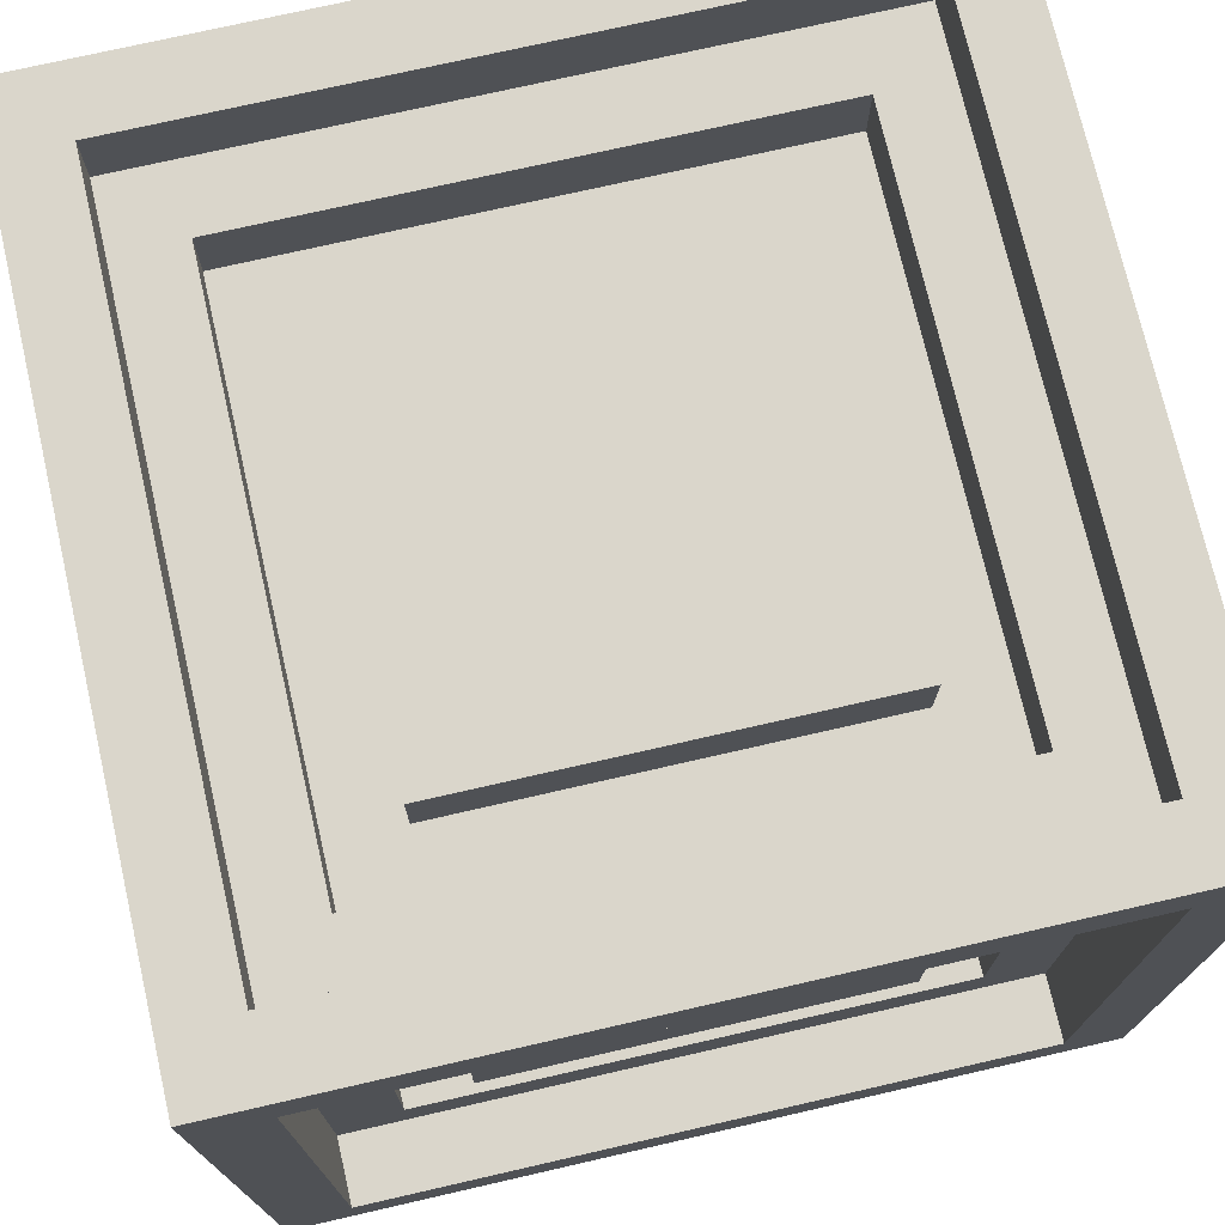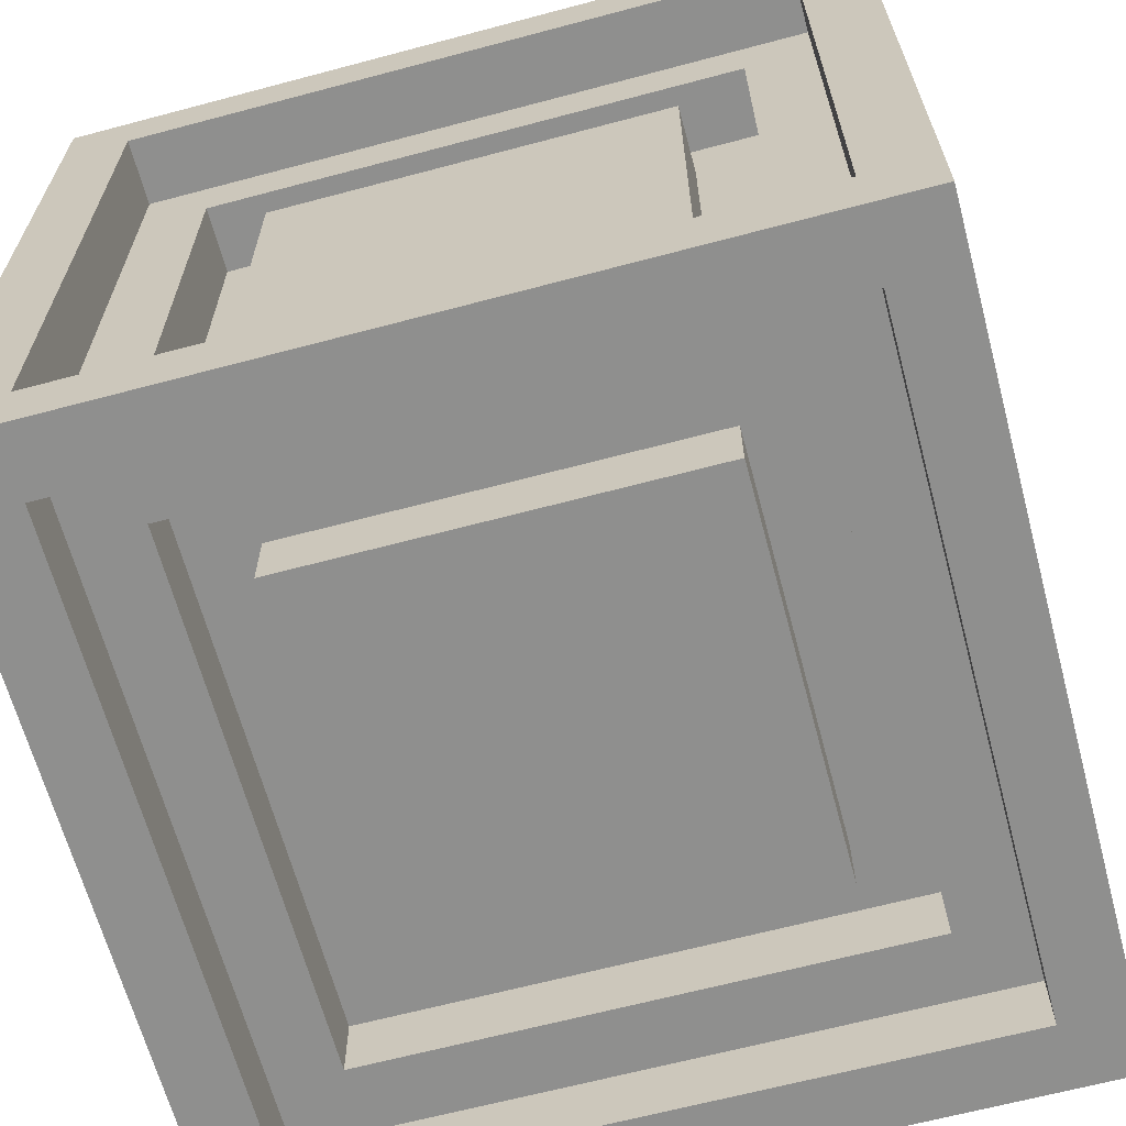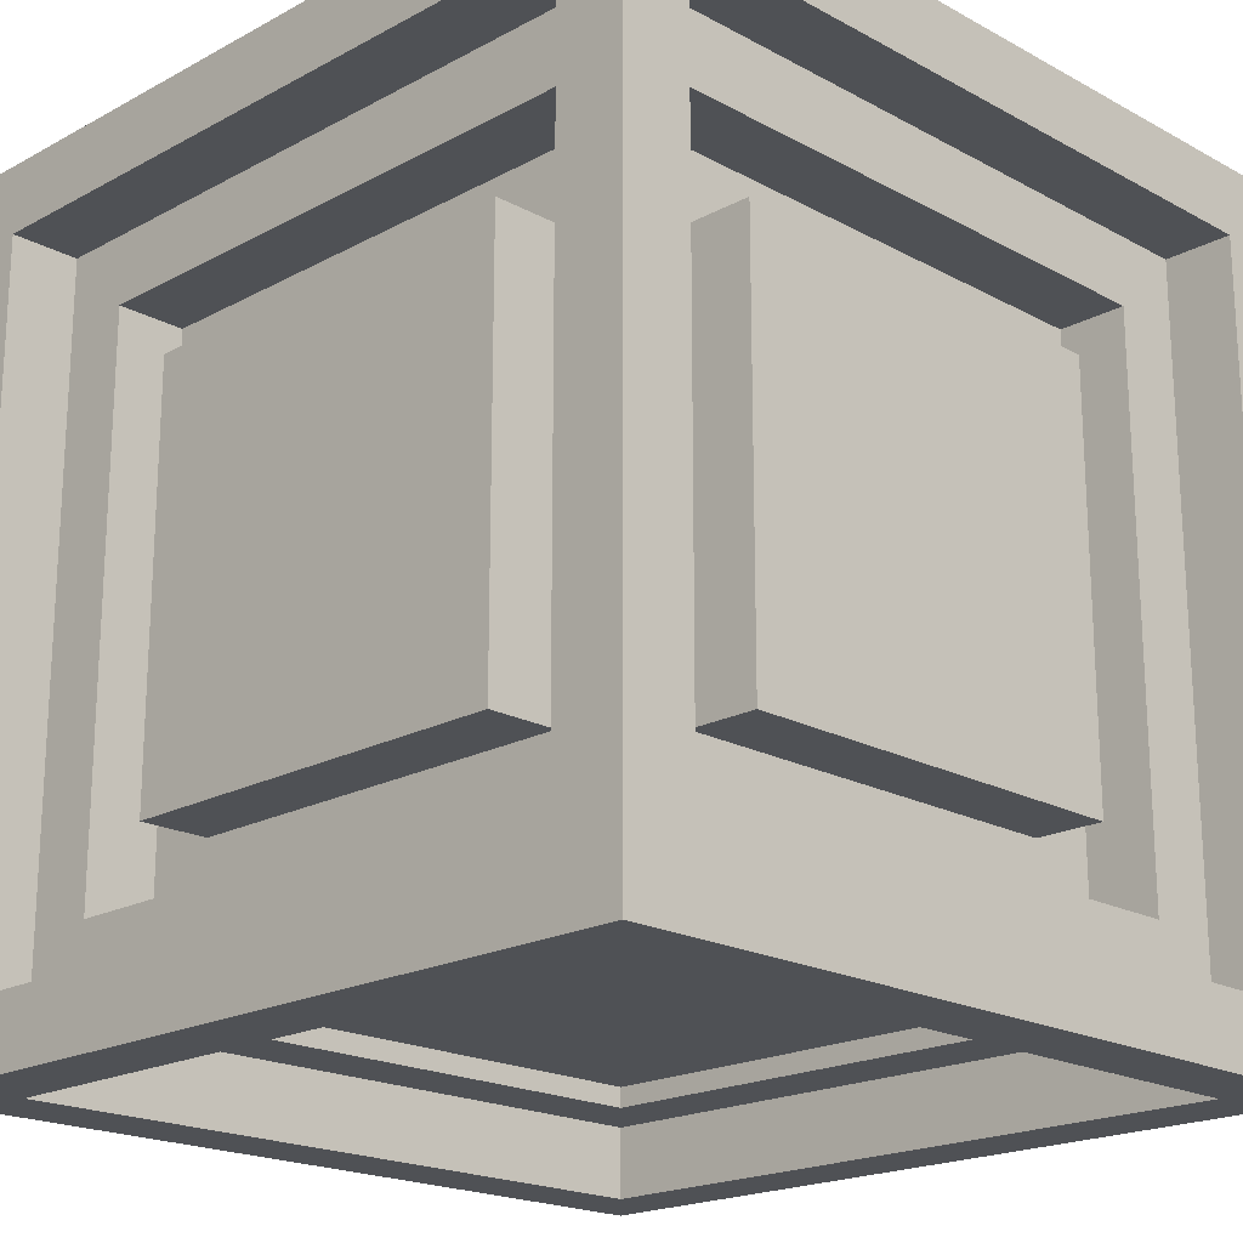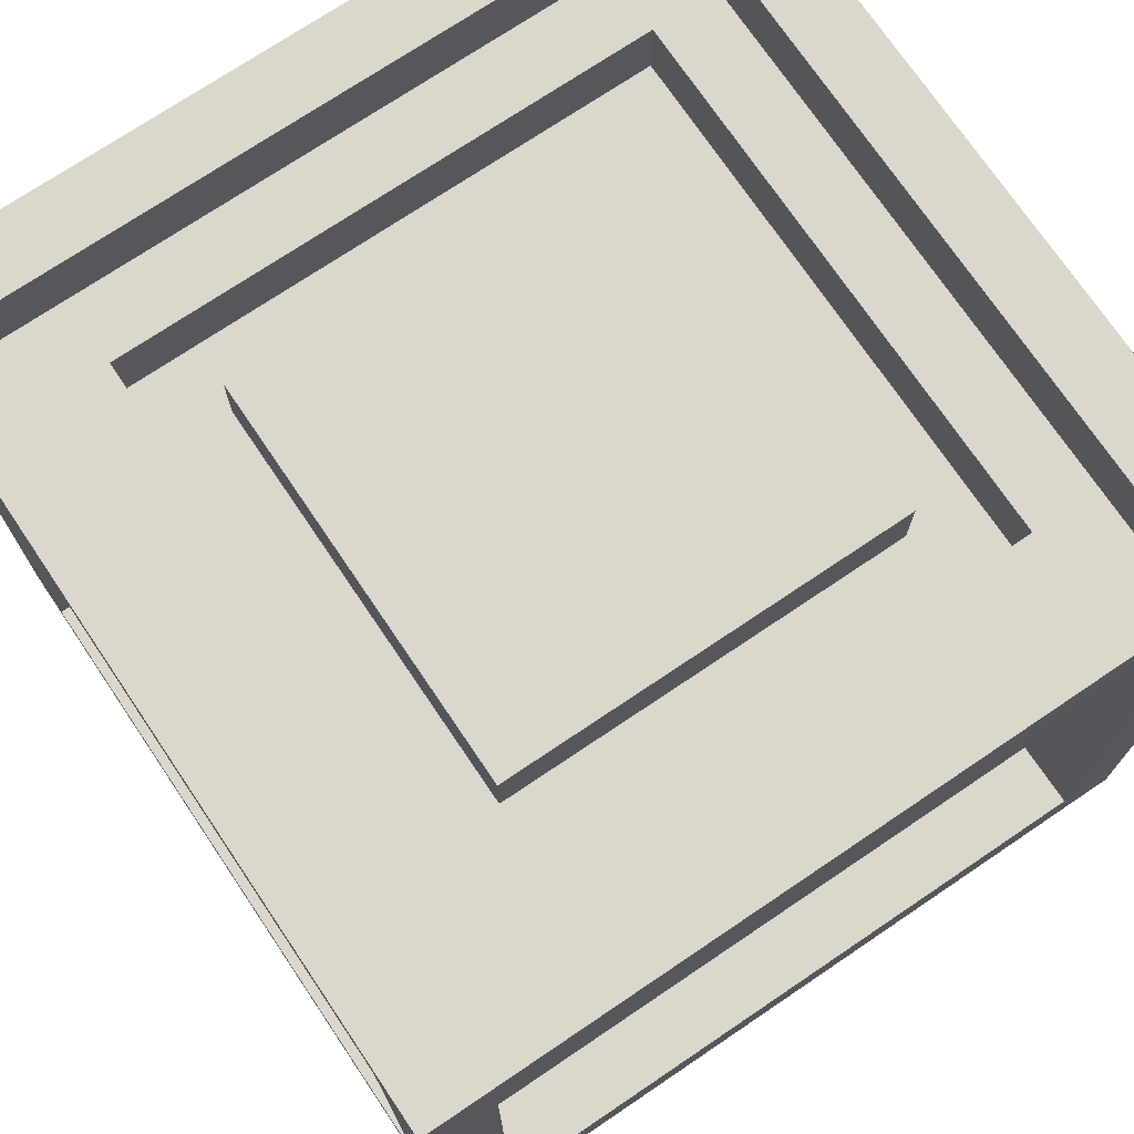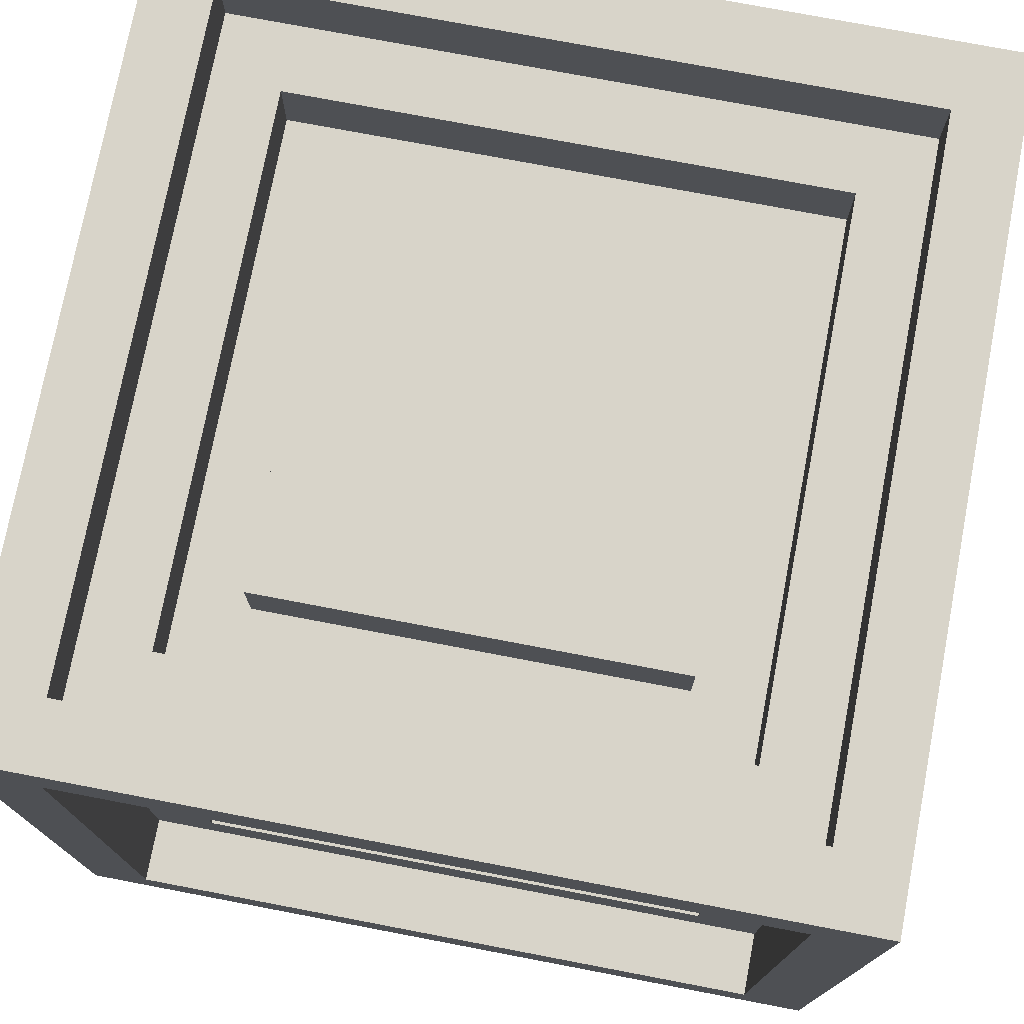
<metadata>
{"format":"obj","ext":"obj","renderer":"f3d","projection":"perspective","resolution":1024,"background":"white","views":[{"elev":74.0,"azim":-12.9,"up":"+Y"},{"elev":-65.1,"azim":-165.0,"up":"+Y"},{"elev":-19.7,"azim":44.9,"up":"+Z"},{"elev":73.2,"azim":56.0,"up":"+Z"},{"elev":75.4,"azim":-169.2,"up":"+Y"}]}
</metadata>
<code>
o
v 0 2 0
v 0 2 -1.2
v 0 2.1 -0.1
v 0 2.1 -1.1
v 0 3.1 -0.1
v 0 3.1 -1.1
v 0 3.2 0
v 0 3.2 -1.2
v 0.1 2.1 -0.1
v 0.1 2.1 -1.1
v 0.1 2.2 -0.2
v 0.1 2.2 -1
v 0.1 2.3 -0.3
v 0.1 2.3 -0.9
v 0.1 2.9 -0.3
v 0.1 2.9 -0.9
v 0.1 3 -0.2
v 0.1 3 -1
v 0.1 3.1 -0.1
v 0.1 3.1 -1.1
v 0.2 2.2 -0.2
v 0.2 2.2 -1
v 0.2 2.3 -0.3
v 0.2 2.3 -0.9
v 0.2 2.9 -0.3
v 0.2 2.9 -0.9
v 0.2 3 -0.2
v 0.2 3 -1
v 0.3 2.1 -0.3
v 0.3 2.1 -0.9
v 0.3 2.2 -0.3
v 0.3 2.2 -0.9
v 0.3 2.3 -0.1
v 0.3 2.3 -0.2
v 0.3 2.3 -1
v 0.3 2.3 -1.1
v 0.3 2.9 -0.1
v 0.3 2.9 -0.2
v 0.3 2.9 -1
v 0.3 2.9 -1.1
v 0.3 3 -0.3
v 0.3 3 -0.9
v 0.3 3.1 -0.3
v 0.3 3.1 -0.9
v 1 2.1 -0.2
v 1 2.1 -1
v 1 2.2 -0.1
v 1 2.2 -0.2
v 1 2.2 -1
v 1 2.2 -1.1
v 1 3 -0.1
v 1 3 -0.2
v 1 3 -1
v 1 3 -1.1
v 1 3.1 -0.2
v 1 3.1 -1
v 1.1 2 -0.1
v 1.1 2 -1.1
v 1.1 2.1 0
v 1.1 2.1 -0.1
v 1.1 2.1 -1.1
v 1.1 2.1 -1.2
v 1.1 3.1 0
v 1.1 3.1 -0.1
v 1.1 3.1 -1.1
v 1.1 3.1 -1.2
v 1.1 3.2 -0.1
v 1.1 3.2 -1.1
v 0.1 2 -0.1
v 0.1 2 -1.1
v 0.1 2.1 0
v 0.1 2.1 -0.1
v 0.1 2.1 -1.1
v 0.1 2.1 -1.2
v 0.1 3.1 0
v 0.1 3.1 -0.1
v 0.1 3.1 -1.1
v 0.1 3.1 -1.2
v 0.1 3.2 -0.1
v 0.1 3.2 -1.1
v 0.2 2.1 -0.2
v 0.2 2.1 -1
v 0.2 2.2 -0.1
v 0.2 2.2 -0.2
v 0.2 2.2 -1
v 0.2 2.2 -1.1
v 0.2 3 -0.1
v 0.2 3 -0.2
v 0.2 3 -1
v 0.2 3 -1.1
v 0.2 3.1 -0.2
v 0.2 3.1 -1
v 0.9 2.1 -0.3
v 0.9 2.1 -0.9
v 0.9 2.2 -0.3
v 0.9 2.2 -0.9
v 0.9 2.3 -0.1
v 0.9 2.3 -0.2
v 0.9 2.3 -1
v 0.9 2.3 -1.1
v 0.9 2.9 -0.1
v 0.9 2.9 -0.2
v 0.9 2.9 -1
v 0.9 2.9 -1.1
v 0.9 3 -0.3
v 0.9 3 -0.9
v 0.9 3.1 -0.3
v 0.9 3.1 -0.9
v 1 2.2 -0.2
v 1 2.2 -1
v 1 2.3 -0.3
v 1 2.3 -0.9
v 1 2.9 -0.3
v 1 2.9 -0.9
v 1 3 -0.2
v 1 3 -1
v 1.1 2.1 -0.1
v 1.1 2.1 -1.1
v 1.1 2.2 -0.2
v 1.1 2.2 -1
v 1.1 2.3 -0.3
v 1.1 2.3 -0.9
v 1.1 2.9 -0.3
v 1.1 2.9 -0.9
v 1.1 3 -0.2
v 1.1 3 -1
v 1.1 3.1 -0.1
v 1.1 3.1 -1.1
v 1.2 2 0
v 1.2 2 -1.2
v 1.2 2.1 -0.1
v 1.2 2.1 -1.1
v 1.2 3.1 -0.1
v 1.2 3.1 -1.1
v 1.2 3.2 0
v 1.2 3.2 -1.2
v 0 2 0
v 0 3.2 0
v 0.1 2.1 0
v 0.1 3.1 0
v 1.1 2.1 0
v 1.1 3.1 0
v 1.2 2 0
v 1.2 3.2 0
v 0.1 2.1 -0.1
v 0.1 3.1 -0.1
v 0.2 2.2 -0.1
v 0.2 3 -0.1
v 0.3 2.3 -0.1
v 0.3 2.9 -0.1
v 0.9 2.3 -0.1
v 0.9 2.9 -0.1
v 1 2.2 -0.1
v 1 3 -0.1
v 1.1 2.1 -0.1
v 1.1 3.1 -0.1
v 0.2 2.2 -0.2
v 0.2 3 -0.2
v 0.3 2.3 -0.2
v 0.3 2.9 -0.2
v 0.9 2.3 -0.2
v 0.9 2.9 -0.2
v 1 2.2 -0.2
v 1 3 -0.2
v 0.1 2.3 -0.3
v 0.1 2.9 -0.3
v 0.2 2.3 -0.3
v 0.2 2.9 -0.3
v 0.3 2.1 -0.3
v 0.3 2.2 -0.3
v 0.3 3 -0.3
v 0.3 3.1 -0.3
v 0.9 2.1 -0.3
v 0.9 2.2 -0.3
v 0.9 3 -0.3
v 0.9 3.1 -0.3
v 1 2.3 -0.3
v 1 2.9 -0.3
v 1.1 2.3 -0.3
v 1.1 2.9 -0.3
v 0.1 2.2 -1
v 0.1 3 -1
v 0.2 2.1 -1
v 0.2 2.2 -1
v 0.2 3 -1
v 0.2 3.1 -1
v 1 2.1 -1
v 1 2.2 -1
v 1 3 -1
v 1 3.1 -1
v 1.1 2.2 -1
v 1.1 3 -1
v 0 2.1 -1.1
v 0 3.1 -1.1
v 0.1 2 -1.1
v 0.1 2.1 -1.1
v 0.1 3.1 -1.1
v 0.1 3.2 -1.1
v 1.1 2 -1.1
v 1.1 2.1 -1.1
v 1.1 3.1 -1.1
v 1.1 3.2 -1.1
v 1.2 2.1 -1.1
v 1.2 3.1 -1.1
v 0 2.1 -0.1
v 0 3.1 -0.1
v 0.1 2 -0.1
v 0.1 2.1 -0.1
v 0.1 3.1 -0.1
v 0.1 3.2 -0.1
v 1.1 2 -0.1
v 1.1 2.1 -0.1
v 1.1 3.1 -0.1
v 1.1 3.2 -0.1
v 1.2 2.1 -0.1
v 1.2 3.1 -0.1
v 0.1 2.2 -0.2
v 0.1 3 -0.2
v 0.2 2.1 -0.2
v 0.2 2.2 -0.2
v 0.2 3 -0.2
v 0.2 3.1 -0.2
v 1 2.1 -0.2
v 1 2.2 -0.2
v 1 3 -0.2
v 1 3.1 -0.2
v 1.1 2.2 -0.2
v 1.1 3 -0.2
v 0.1 2.3 -0.9
v 0.1 2.9 -0.9
v 0.2 2.3 -0.9
v 0.2 2.9 -0.9
v 0.3 2.1 -0.9
v 0.3 2.2 -0.9
v 0.3 3 -0.9
v 0.3 3.1 -0.9
v 0.9 2.1 -0.9
v 0.9 2.2 -0.9
v 0.9 3 -0.9
v 0.9 3.1 -0.9
v 1 2.3 -0.9
v 1 2.9 -0.9
v 1.1 2.3 -0.9
v 1.1 2.9 -0.9
v 0.2 2.2 -1
v 0.2 3 -1
v 0.3 2.3 -1
v 0.3 2.9 -1
v 0.9 2.3 -1
v 0.9 2.9 -1
v 1 2.2 -1
v 1 3 -1
v 0.1 2.1 -1.1
v 0.1 3.1 -1.1
v 0.2 2.2 -1.1
v 0.2 3 -1.1
v 0.3 2.3 -1.1
v 0.3 2.9 -1.1
v 0.9 2.3 -1.1
v 0.9 2.9 -1.1
v 1 2.2 -1.1
v 1 3 -1.1
v 1.1 2.1 -1.1
v 1.1 3.1 -1.1
v 0 2 -1.2
v 0 3.2 -1.2
v 0.1 2.1 -1.2
v 0.1 3.1 -1.2
v 1.1 2.1 -1.2
v 1.1 3.1 -1.2
v 1.2 2 -1.2
v 1.2 3.2 -1.2
v 0 2 0
v 1.2 2 0
v 0.1 2 -0.1
v 1.1 2 -0.1
v 0.1 2 -1.1
v 1.1 2 -1.1
v 0 2 -1.2
v 1.2 2 -1.2
v 0.1 2.1 -0.1
v 1.1 2.1 -0.1
v 0.2 2.1 -0.2
v 1 2.1 -0.2
v 0.3 2.1 -0.3
v 0.9 2.1 -0.3
v 0.3 2.1 -0.9
v 0.9 2.1 -0.9
v 0.2 2.1 -1
v 1 2.1 -1
v 0.1 2.1 -1.1
v 1.1 2.1 -1.1
v 0.2 2.2 -0.2
v 1 2.2 -0.2
v 0.3 2.2 -0.3
v 0.9 2.2 -0.3
v 0.3 2.2 -0.9
v 0.9 2.2 -0.9
v 0.2 2.2 -1
v 1 2.2 -1
v 0.3 2.3 -0.1
v 0.9 2.3 -0.1
v 0.3 2.3 -0.2
v 0.9 2.3 -0.2
v 0.1 2.3 -0.3
v 0.2 2.3 -0.3
v 1 2.3 -0.3
v 1.1 2.3 -0.3
v 0.1 2.3 -0.9
v 0.2 2.3 -0.9
v 1 2.3 -0.9
v 1.1 2.3 -0.9
v 0.3 2.3 -1
v 0.9 2.3 -1
v 0.3 2.3 -1.1
v 0.9 2.3 -1.1
v 0.2 3 -0.1
v 1 3 -0.1
v 0.1 3 -0.2
v 0.2 3 -0.2
v 1 3 -0.2
v 1.1 3 -0.2
v 0.1 3 -1
v 0.2 3 -1
v 1 3 -1
v 1.1 3 -1
v 0.2 3 -1.1
v 1 3 -1.1
v 0.1 3.1 0
v 1.1 3.1 0
v 0 3.1 -0.1
v 0.1 3.1 -0.1
v 1.1 3.1 -0.1
v 1.2 3.1 -0.1
v 0 3.1 -1.1
v 0.1 3.1 -1.1
v 1.1 3.1 -1.1
v 1.2 3.1 -1.1
v 0.1 3.1 -1.2
v 1.1 3.1 -1.2
v 0.1 2.1 0
v 1.1 2.1 0
v 0 2.1 -0.1
v 0.1 2.1 -0.1
v 1.1 2.1 -0.1
v 1.2 2.1 -0.1
v 0 2.1 -1.1
v 0.1 2.1 -1.1
v 1.1 2.1 -1.1
v 1.2 2.1 -1.1
v 0.1 2.1 -1.2
v 1.1 2.1 -1.2
v 0.2 2.2 -0.1
v 1 2.2 -0.1
v 0.1 2.2 -0.2
v 0.2 2.2 -0.2
v 1 2.2 -0.2
v 1.1 2.2 -0.2
v 0.1 2.2 -1
v 0.2 2.2 -1
v 1 2.2 -1
v 1.1 2.2 -1
v 0.2 2.2 -1.1
v 1 2.2 -1.1
v 0.3 2.9 -0.1
v 0.9 2.9 -0.1
v 0.3 2.9 -0.2
v 0.9 2.9 -0.2
v 0.1 2.9 -0.3
v 0.2 2.9 -0.3
v 1 2.9 -0.3
v 1.1 2.9 -0.3
v 0.1 2.9 -0.9
v 0.2 2.9 -0.9
v 1 2.9 -0.9
v 1.1 2.9 -0.9
v 0.3 2.9 -1
v 0.9 2.9 -1
v 0.3 2.9 -1.1
v 0.9 2.9 -1.1
v 0.2 3 -0.2
v 1 3 -0.2
v 0.3 3 -0.3
v 0.9 3 -0.3
v 0.3 3 -0.9
v 0.9 3 -0.9
v 0.2 3 -1
v 1 3 -1
v 0.1 3.1 -0.1
v 1.1 3.1 -0.1
v 0.2 3.1 -0.2
v 1 3.1 -0.2
v 0.3 3.1 -0.3
v 0.9 3.1 -0.3
v 0.3 3.1 -0.9
v 0.9 3.1 -0.9
v 0.2 3.1 -1
v 1 3.1 -1
v 0.1 3.1 -1.1
v 1.1 3.1 -1.1
v 0 3.2 0
v 1.2 3.2 0
v 0.1 3.2 -0.1
v 1.1 3.2 -0.1
v 0.1 3.2 -1.1
v 1.1 3.2 -1.1
v 0 3.2 -1.2
v 1.2 3.2 -1.2
f 3 2 1
f 4 2 3
f 5 3 1
f 6 2 4
f 7 5 1
f 7 6 5
f 8 2 6
f 8 6 7
f 11 10 9
f 12 10 11
f 15 14 13
f 16 14 15
f 17 11 9
f 18 10 12
f 19 17 9
f 19 18 17
f 20 10 18
f 20 18 19
f 23 22 21
f 24 22 23
f 25 23 21
f 26 22 24
f 27 25 21
f 27 26 25
f 28 22 26
f 28 26 27
f 31 30 29
f 32 30 31
f 37 34 33
f 38 34 37
f 39 36 35
f 40 36 39
f 43 42 41
f 44 42 43
f 48 46 45
f 49 46 48
f 51 48 47
f 52 48 51
f 53 50 49
f 54 50 53
f 55 53 52
f 56 53 55
f 60 58 57
f 61 58 60
f 63 60 59
f 64 60 63
f 65 62 61
f 66 62 65
f 67 65 64
f 68 65 67
f 69 70 72
f 72 70 73
f 71 72 75
f 75 72 76
f 73 74 77
f 77 74 78
f 76 77 79
f 79 77 80
f 81 82 84
f 84 82 85
f 83 84 87
f 87 84 88
f 85 86 89
f 89 86 90
f 88 89 91
f 91 89 92
f 93 94 95
f 95 94 96
f 97 98 101
f 101 98 102
f 99 100 103
f 103 100 104
f 105 106 107
f 107 106 108
f 109 110 111
f 111 110 112
f 109 111 113
f 112 110 114
f 109 113 115
f 113 114 115
f 114 110 116
f 115 114 116
f 117 118 119
f 119 118 120
f 121 122 123
f 123 122 124
f 117 119 125
f 120 118 126
f 117 125 127
f 125 126 127
f 126 118 128
f 127 126 128
f 129 130 131
f 131 130 132
f 129 131 133
f 132 130 134
f 129 133 135
f 133 134 135
f 134 130 136
f 135 134 136
f 139 138 137
f 140 138 139
f 141 139 137
f 142 138 140
f 143 141 137
f 143 142 141
f 144 138 142
f 144 142 143
f 147 146 145
f 148 146 147
f 151 150 149
f 152 150 151
f 153 147 145
f 154 146 148
f 155 153 145
f 155 154 153
f 156 146 154
f 156 154 155
f 159 158 157
f 160 158 159
f 161 159 157
f 162 158 160
f 163 161 157
f 163 162 161
f 164 158 162
f 164 162 163
f 167 166 165
f 168 166 167
f 173 170 169
f 174 170 173
f 175 172 171
f 176 172 175
f 179 178 177
f 180 178 179
f 184 182 181
f 185 182 184
f 187 184 183
f 188 184 187
f 189 186 185
f 190 186 189
f 191 189 188
f 192 189 191
f 196 194 193
f 197 194 196
f 199 196 195
f 200 196 199
f 201 198 197
f 202 198 201
f 203 201 200
f 204 201 203
f 205 206 208
f 208 206 209
f 207 208 211
f 211 208 212
f 209 210 213
f 213 210 214
f 212 213 215
f 215 213 216
f 217 218 220
f 220 218 221
f 219 220 223
f 223 220 224
f 221 222 225
f 225 222 226
f 224 225 227
f 227 225 228
f 229 230 231
f 231 230 232
f 233 234 237
f 237 234 238
f 235 236 239
f 239 236 240
f 241 242 243
f 243 242 244
f 245 246 247
f 247 246 248
f 245 247 249
f 248 246 250
f 245 249 251
f 249 250 251
f 250 246 252
f 251 250 252
f 253 254 255
f 255 254 256
f 257 258 259
f 259 258 260
f 253 255 261
f 256 254 262
f 253 261 263
f 261 262 263
f 262 254 264
f 263 262 264
f 265 266 267
f 267 266 268
f 265 267 269
f 268 266 270
f 265 269 271
f 269 270 271
f 270 266 272
f 271 270 272
f 275 274 273
f 276 274 275
f 277 275 273
f 278 274 276
f 279 277 273
f 279 278 277
f 280 274 278
f 280 278 279
f 283 282 281
f 284 282 283
f 287 286 285
f 288 286 287
f 289 283 281
f 290 282 284
f 291 289 281
f 291 290 289
f 292 282 290
f 292 290 291
f 295 294 293
f 296 294 295
f 297 295 293
f 298 294 296
f 299 297 293
f 299 298 297
f 300 294 298
f 300 298 299
f 303 302 301
f 304 302 303
f 309 306 305
f 310 306 309
f 311 308 307
f 312 308 311
f 315 314 313
f 316 314 315
f 320 318 317
f 321 318 320
f 323 320 319
f 324 320 323
f 325 322 321
f 326 322 325
f 327 325 324
f 328 325 327
f 332 330 329
f 333 330 332
f 335 332 331
f 336 332 335
f 337 334 333
f 338 334 337
f 339 337 336
f 340 337 339
f 341 342 344
f 344 342 345
f 343 344 347
f 347 344 348
f 345 346 349
f 349 346 350
f 348 349 351
f 351 349 352
f 353 354 356
f 356 354 357
f 355 356 359
f 359 356 360
f 357 358 361
f 361 358 362
f 360 361 363
f 363 361 364
f 365 366 367
f 367 366 368
f 369 370 373
f 373 370 374
f 371 372 375
f 375 372 376
f 377 378 379
f 379 378 380
f 381 382 383
f 383 382 384
f 381 383 385
f 384 382 386
f 381 385 387
f 385 386 387
f 386 382 388
f 387 386 388
f 389 390 391
f 391 390 392
f 393 394 395
f 395 394 396
f 389 391 397
f 392 390 398
f 389 397 399
f 397 398 399
f 398 390 400
f 399 398 400
f 401 402 403
f 403 402 404
f 401 403 405
f 404 402 406
f 401 405 407
f 405 406 407
f 406 402 408
f 407 406 408

</code>
